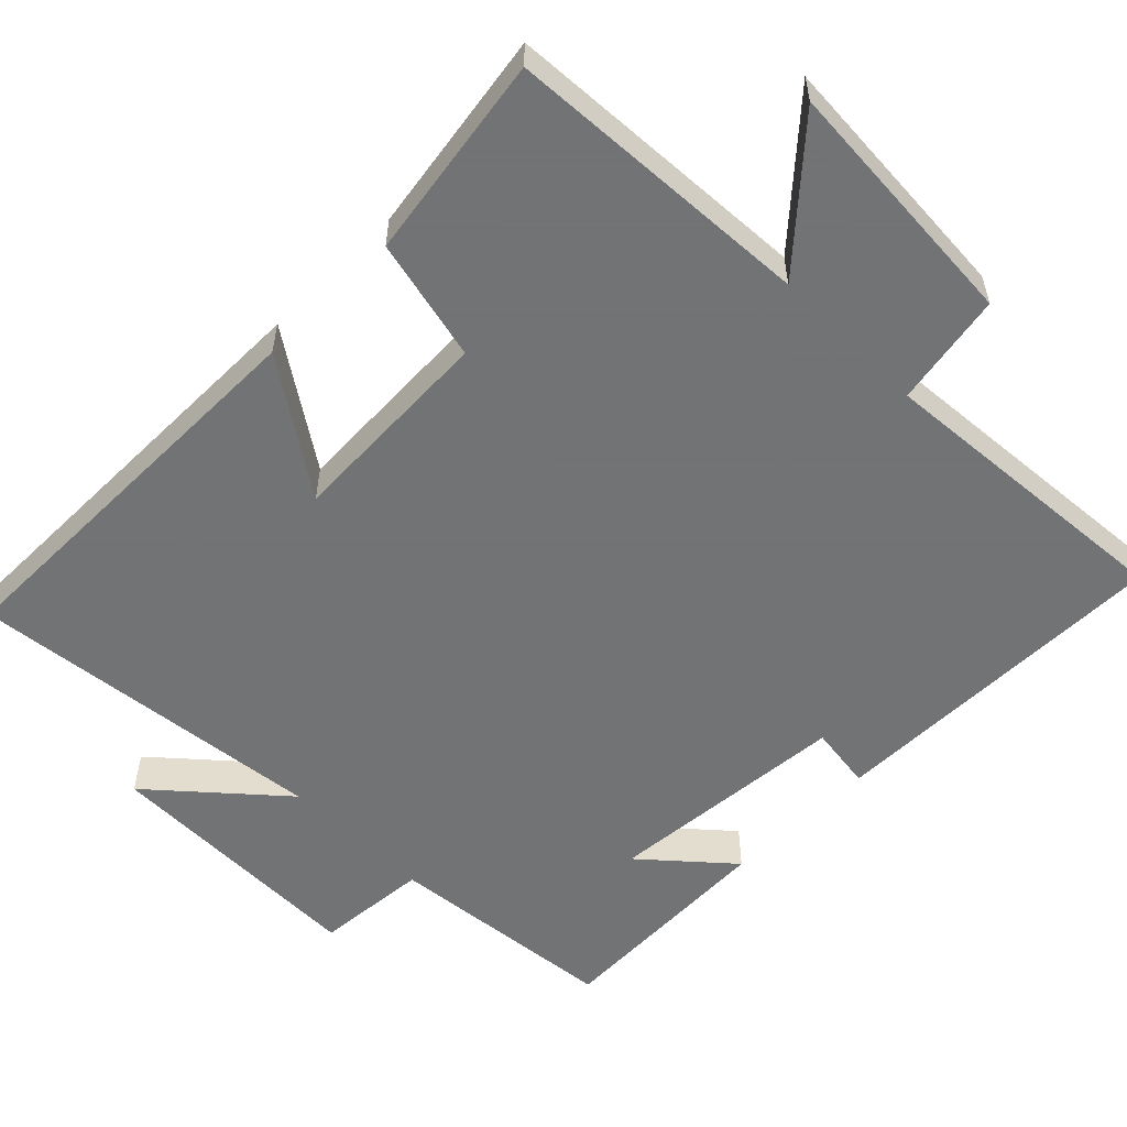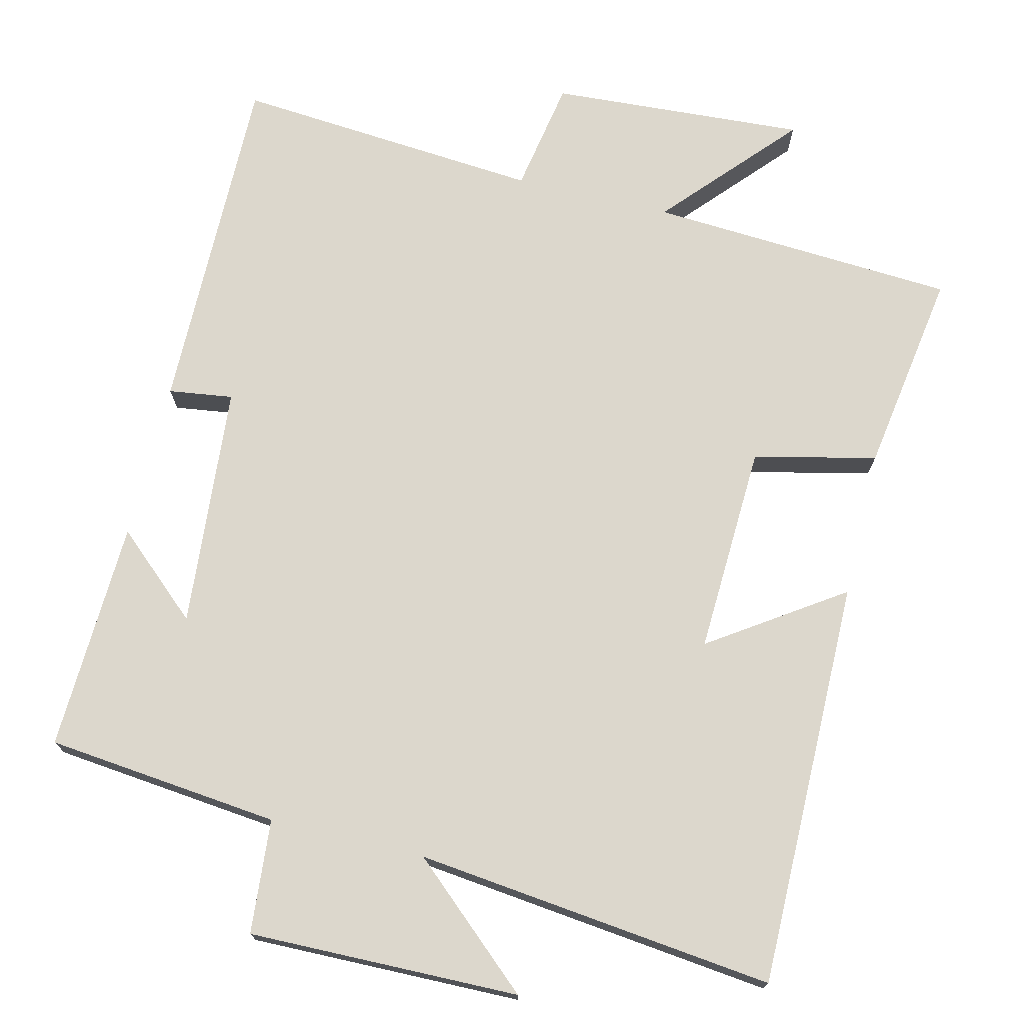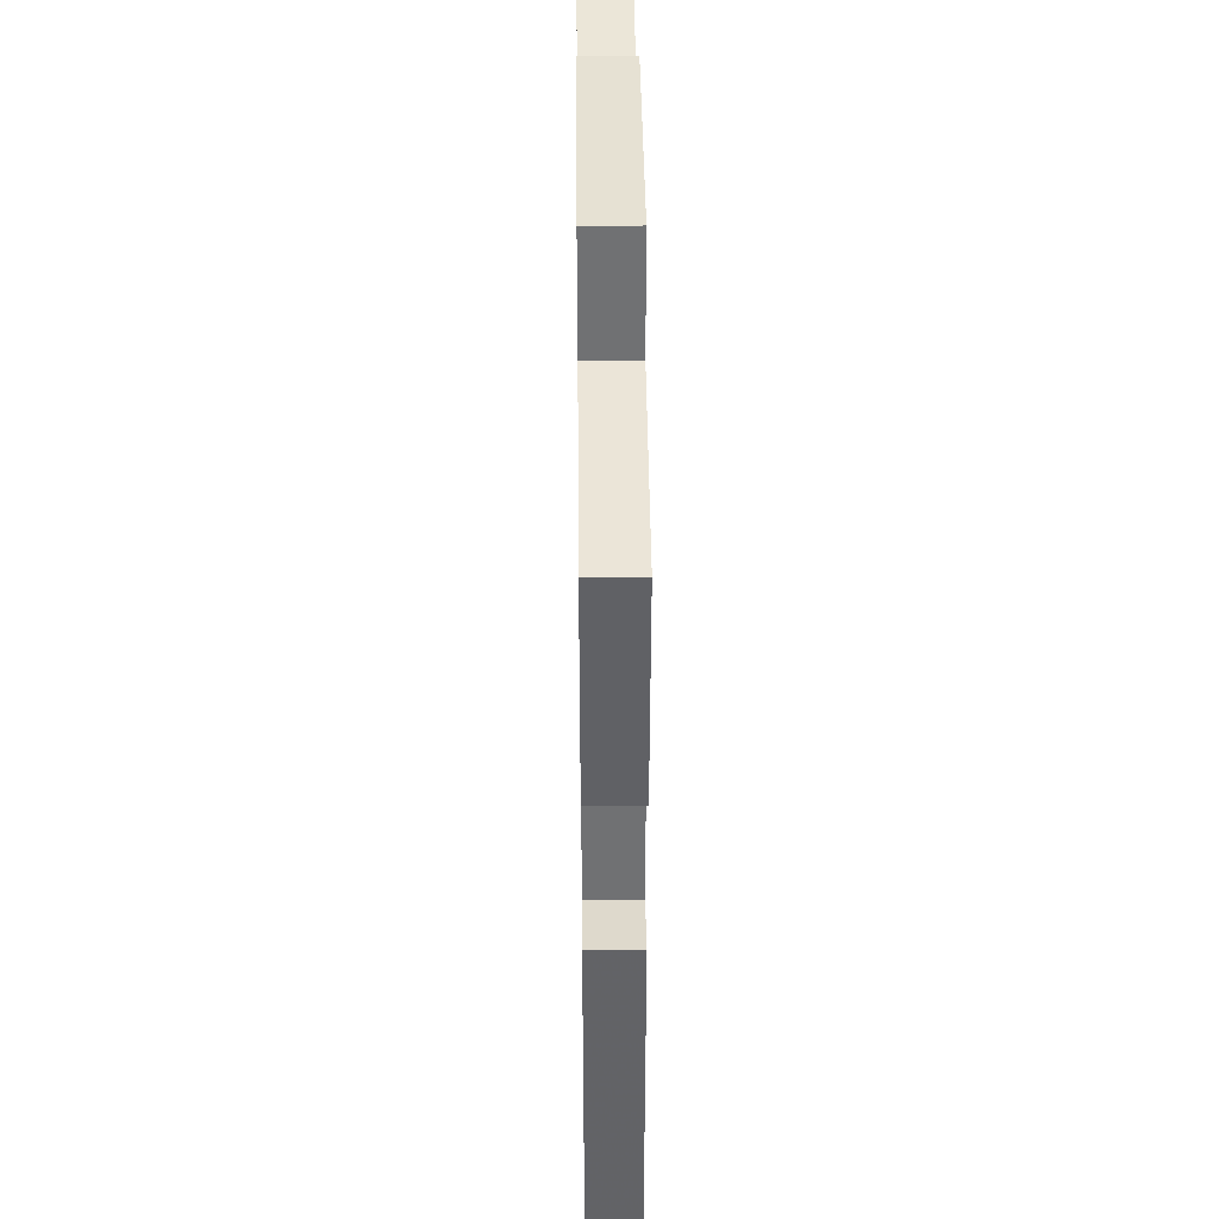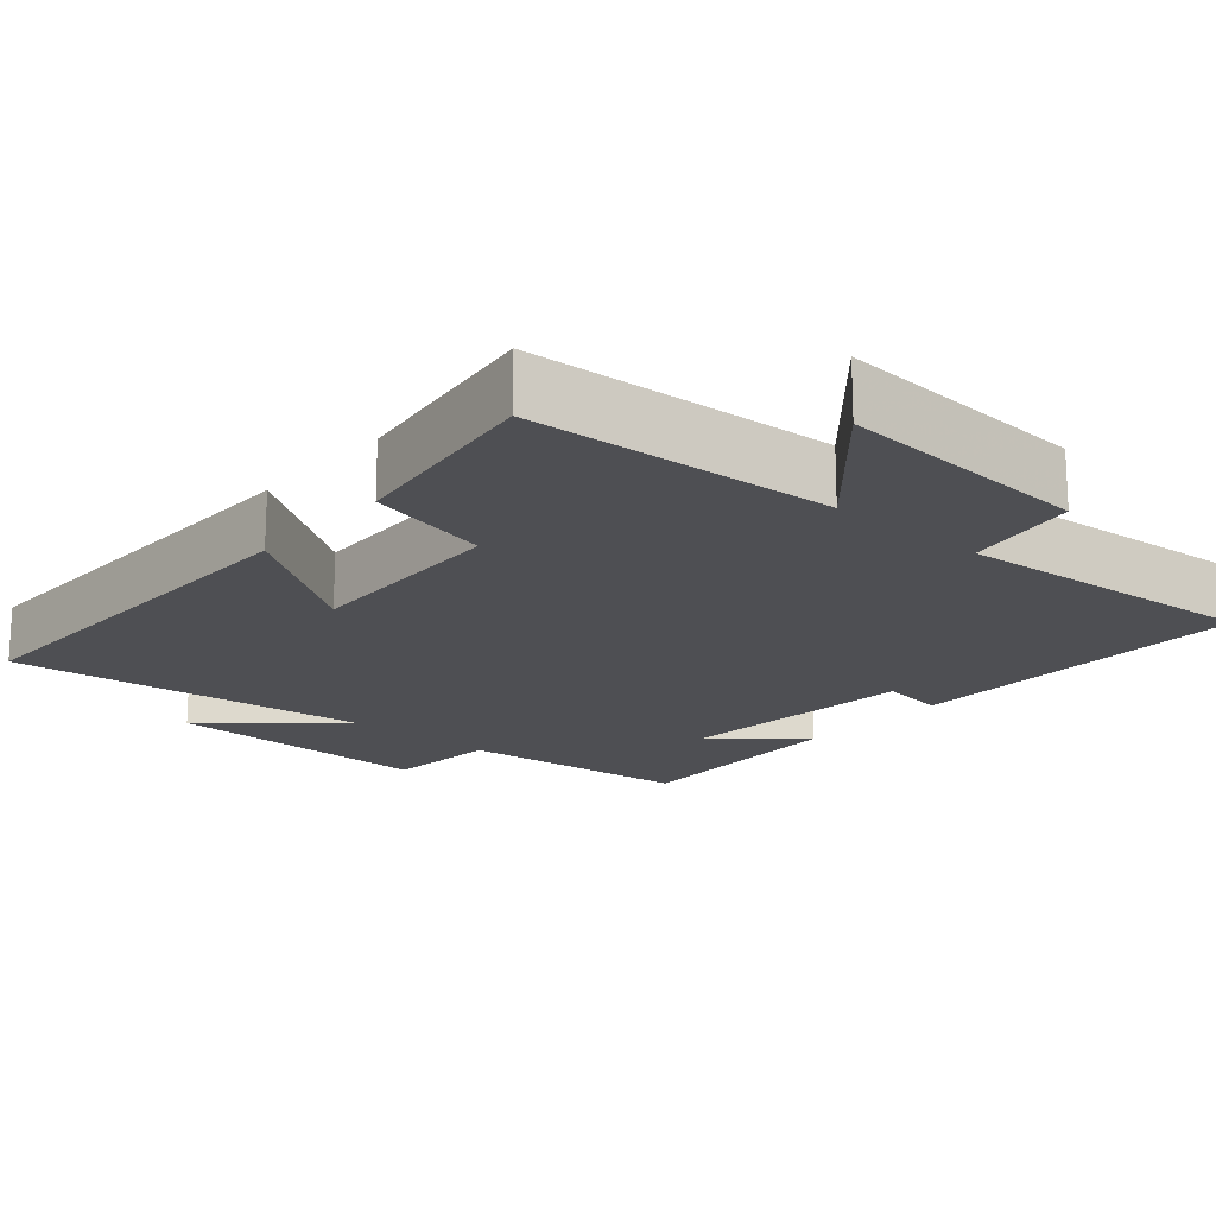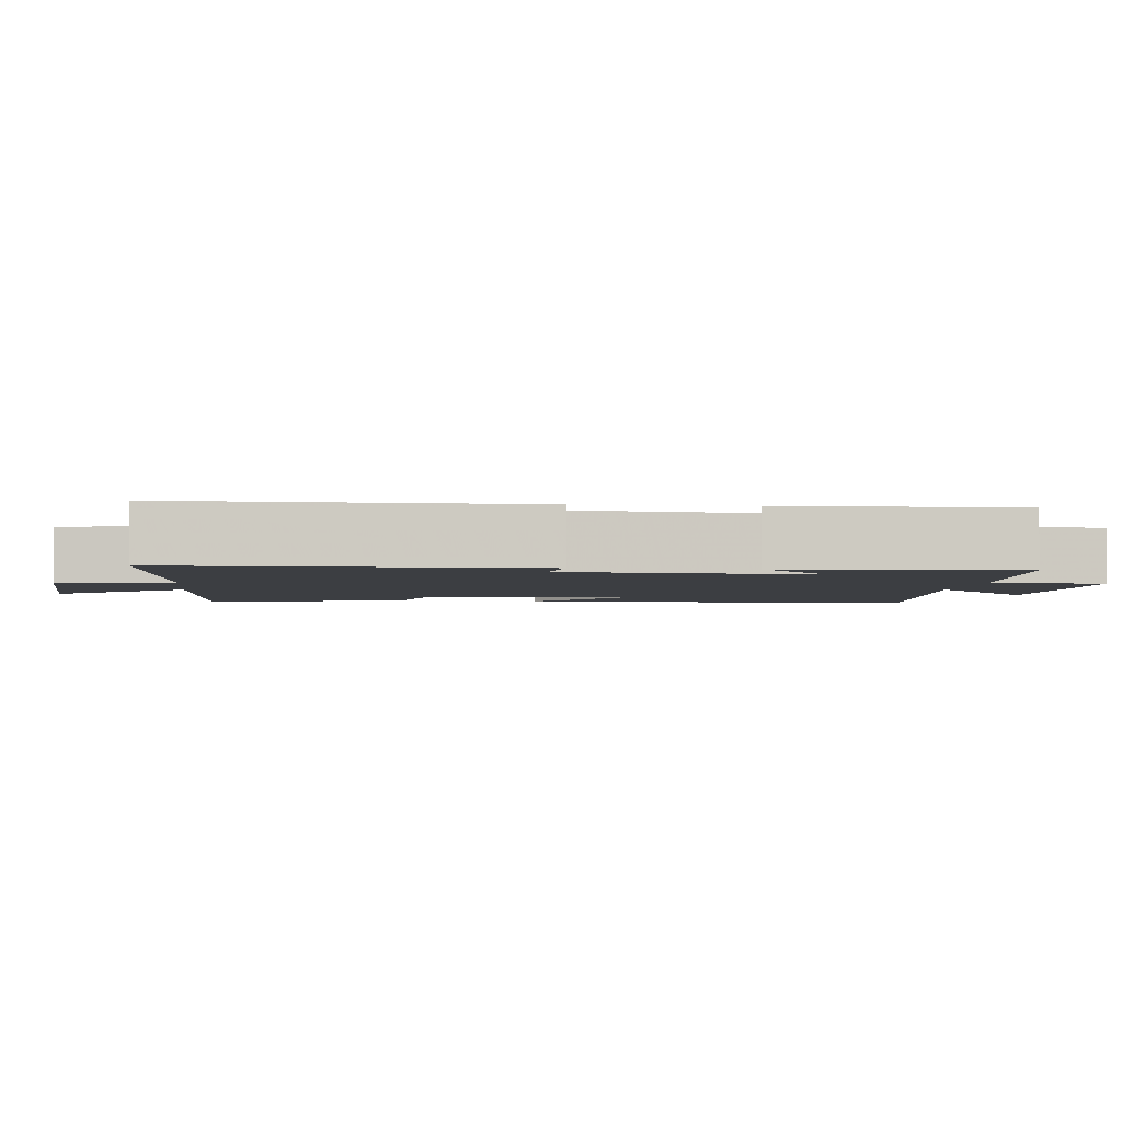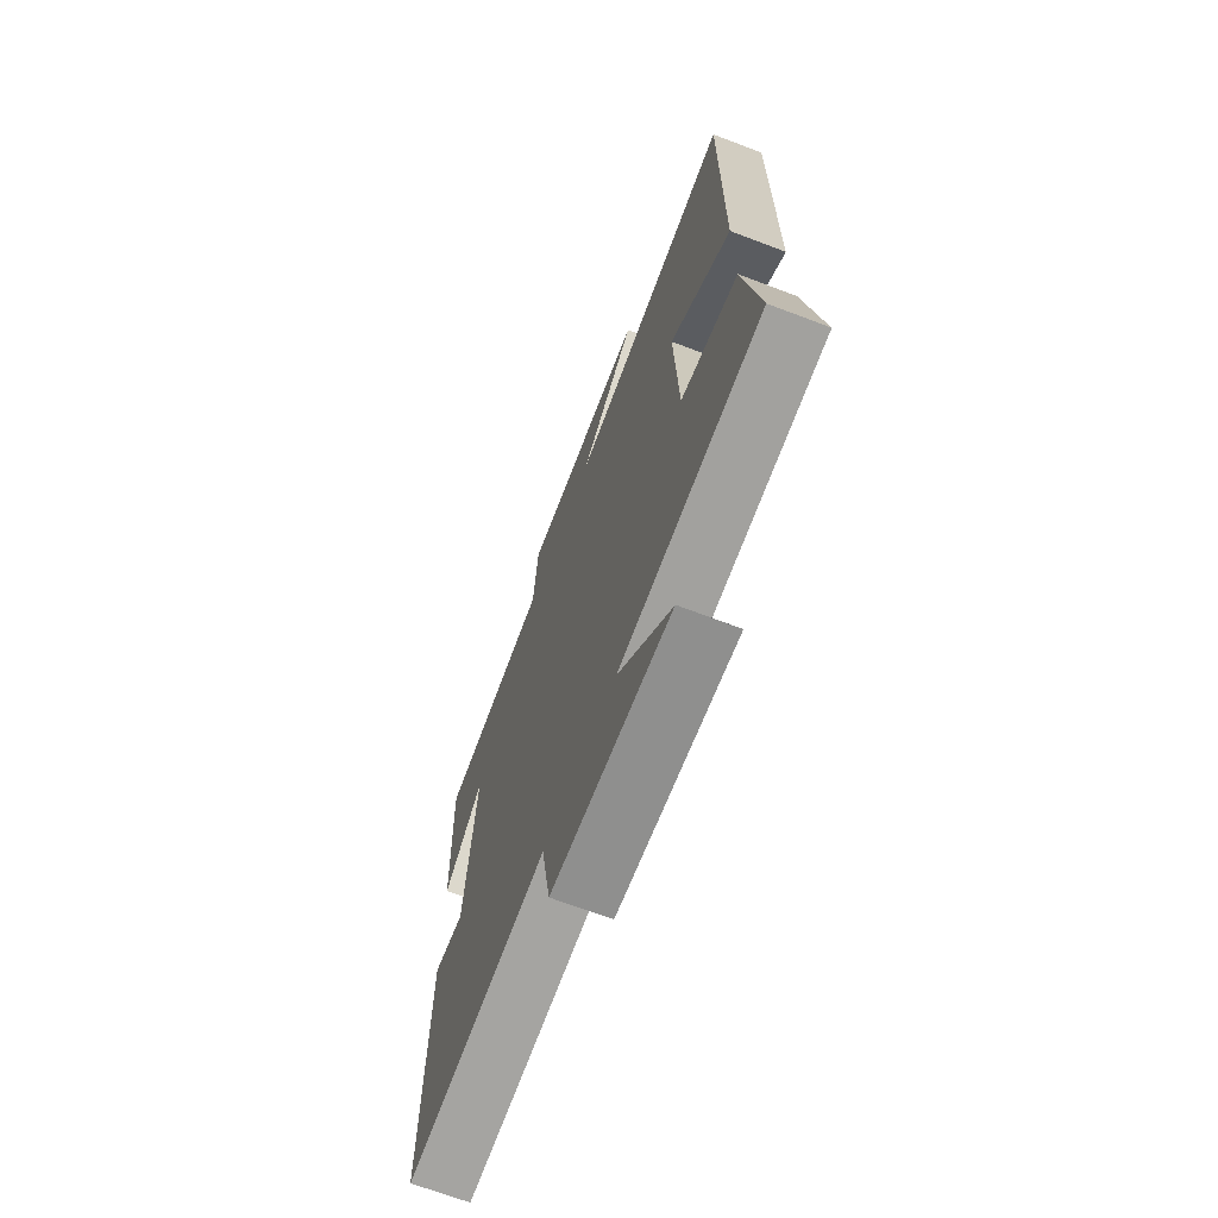
<metadata>
{"format":"obj","ext":"obj","renderer":"f3d","projection":"perspective","resolution":1024,"background":"white","views":[{"elev":-55.7,"azim":135.0,"up":"+Y"},{"elev":72.9,"azim":13.6,"up":"+Y"},{"elev":39.7,"azim":-90.6,"up":"+Z"},{"elev":-18.1,"azim":138.8,"up":"+Y"},{"elev":-3.0,"azim":-96.3,"up":"+Y"},{"elev":-68.7,"azim":69.1,"up":"+Z"}]}
</metadata>
<code>
v -0.505 0.07 -0.534
v -0.5 0.07 -0.061
v -0.413 0.07 -0.073
v -0.385 0.07 0.257
v -0.5 0.07 0.155
v -0.512 0.07 0.467
v -0.196 0.07 0.5
v -0.183 0.07 0.654
v 0.183 0.07 0.648
v 0.016 0.07 0.5
v 0.502 0.07 0.555
v 0.5 0.07 0.003
v 0.322 0.07 0.123
v 0.334 0.07 -0.161
v 0.5 0.07 -0.199
v 0.543 0.07 -0.475
v 0.127 0.07 -0.5
v 0.284 0.07 -0.675
v -0.062 0.07 -0.653
v -0.089 0.07 -0.5
v -0.505 0 -0.534
v -0.5 0 -0.061
v -0.413 0 -0.073
v -0.385 0 0.257
v -0.5 0 0.155
v -0.512 0 0.467
v -0.196 0 0.5
v -0.183 0 0.654
v 0.183 0 0.648
v 0.016 0 0.5
v 0.502 0 0.555
v 0.5 0 0.003
v 0.322 0 0.123
v 0.334 0 -0.161
v 0.5 0 -0.199
v 0.543 0 -0.475
v 0.127 0 -0.5
v 0.284 0 -0.675
v -0.062 0 -0.653
v -0.089 0 -0.5
f 17 18 19 20
f 16 17 20
f 15 16 20
f 14 15 20
f 13 14 20 1
f 10 11 12 13
f 10 13 1
f 7 8 9 10
f 4 5 6 7
f 3 4 7 10
f 1 2 3
f 1 3 10
f 40 39 38 37
f 40 37 36
f 40 36 35
f 40 35 34
f 21 40 34 33
f 33 32 31 30
f 21 33 30
f 30 29 28 27
f 27 26 25 24
f 30 27 24 23
f 23 22 21
f 30 23 21
f 1 21 22 2
f 2 22 23 3
f 3 23 24 4
f 4 24 25 5
f 5 25 26 6
f 6 26 27 7
f 7 27 28 8
f 8 28 29 9
f 9 29 30 10
f 10 30 31 11
f 11 31 32 12
f 12 32 33 13
f 13 33 34 14
f 14 34 35 15
f 15 35 36 16
f 16 36 37 17
f 17 37 38 18
f 18 38 39 19
f 19 39 40 20
f 20 40 21 1

</code>
